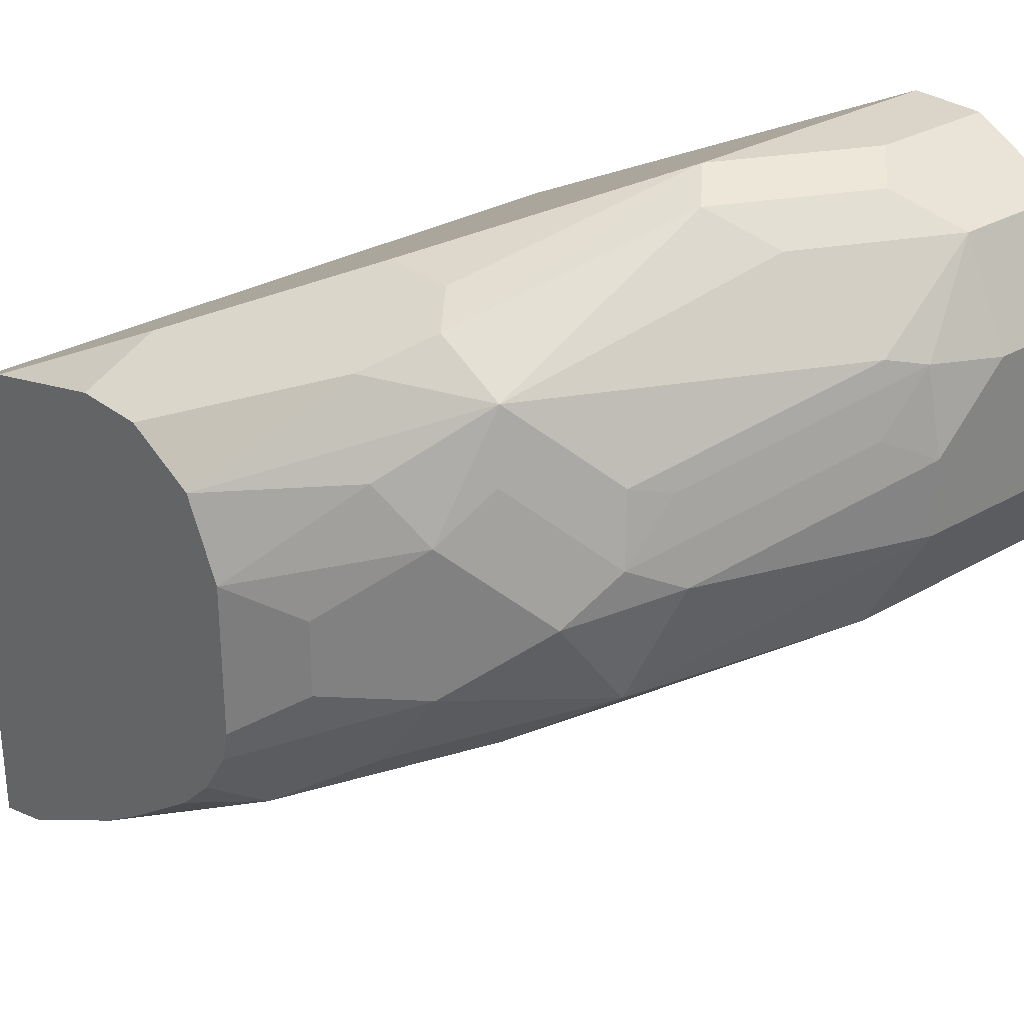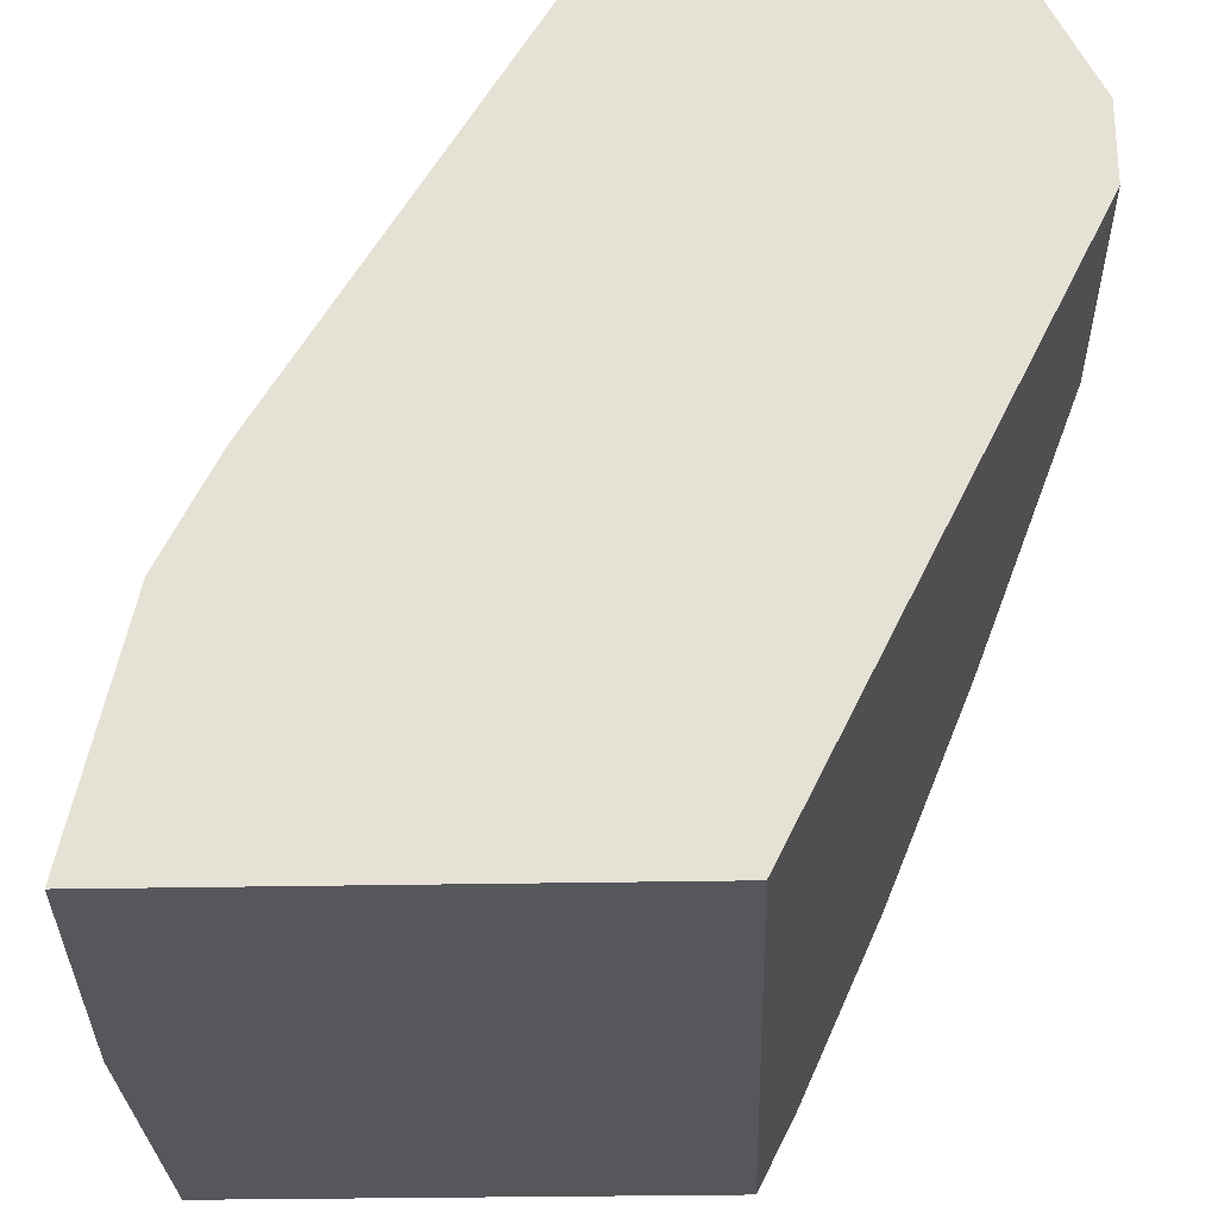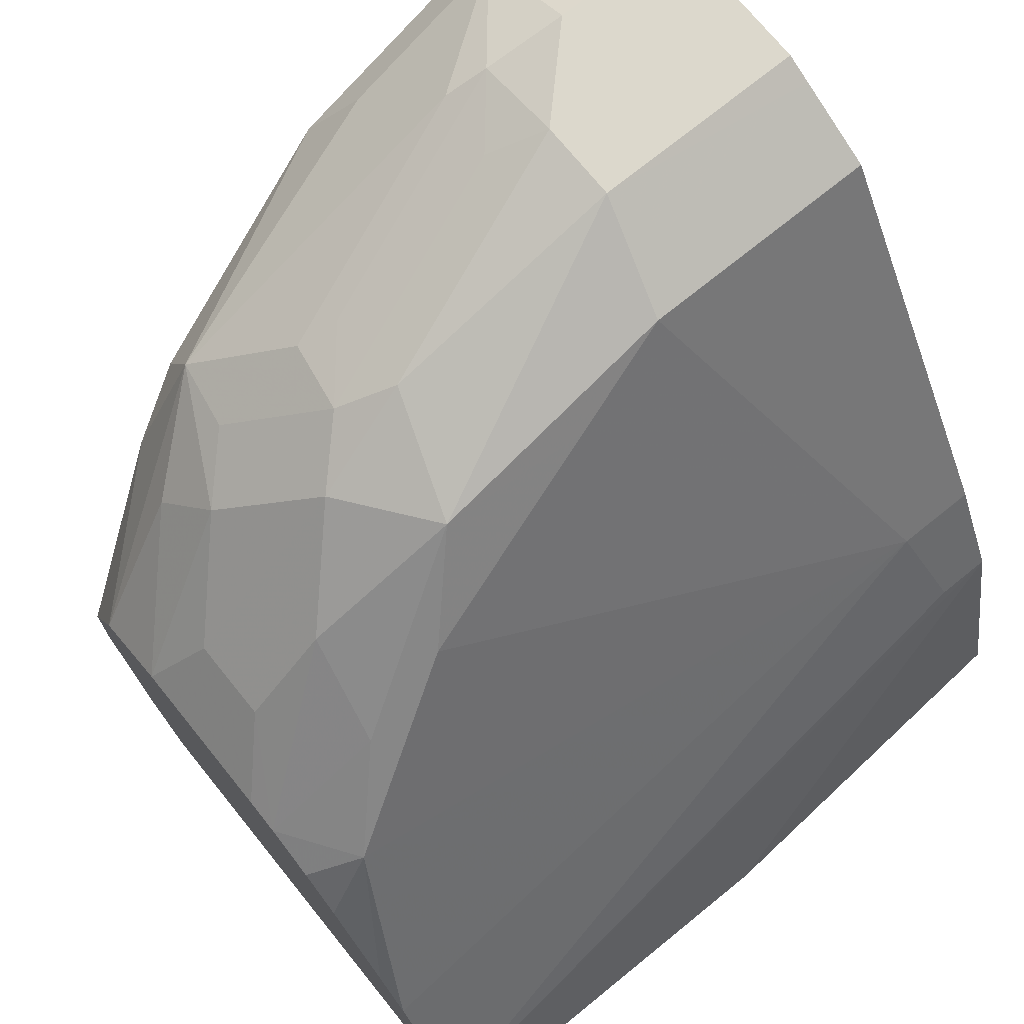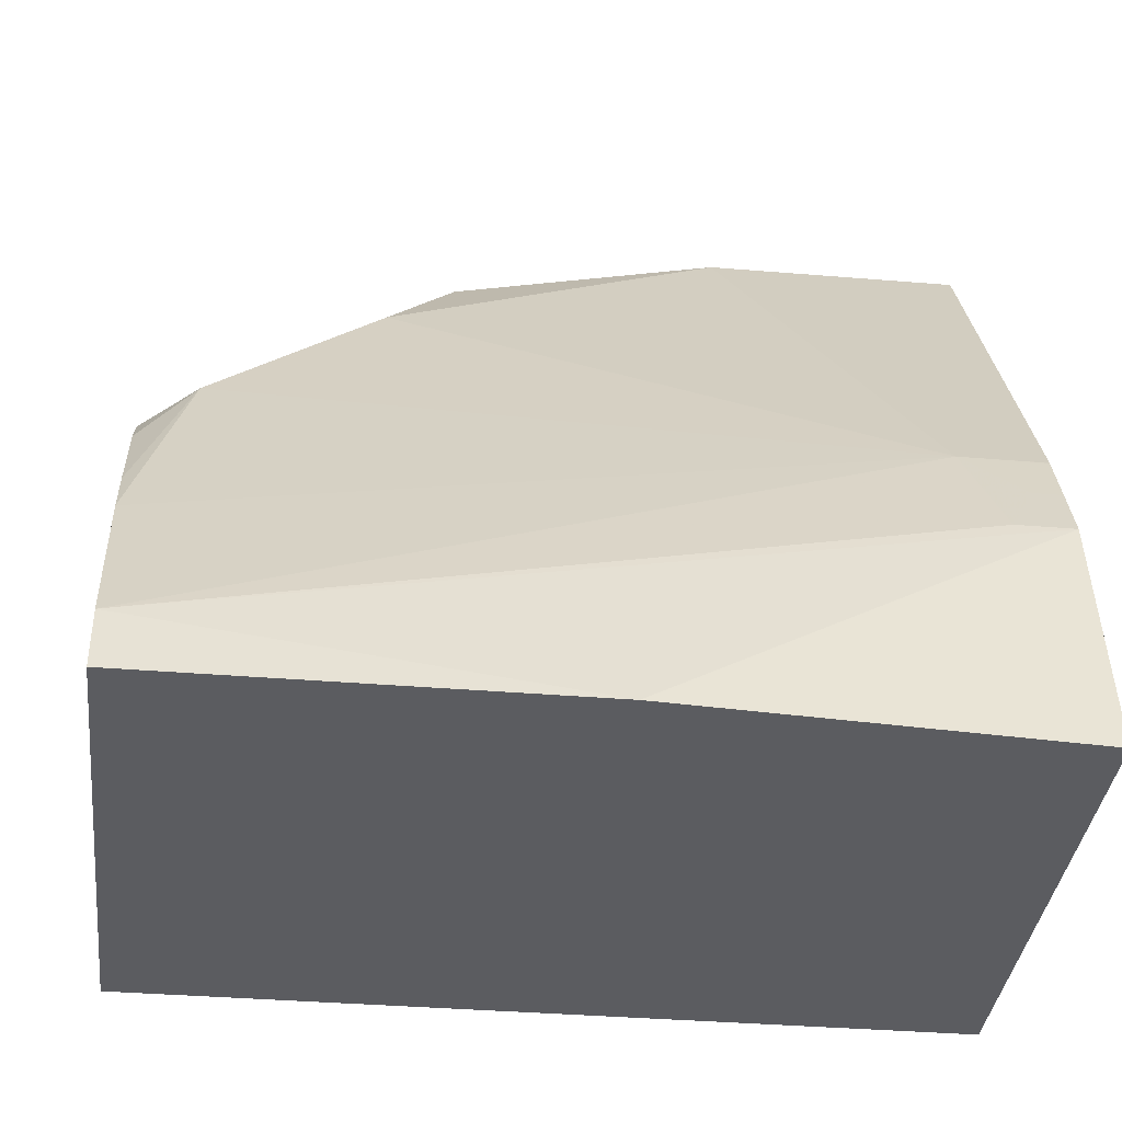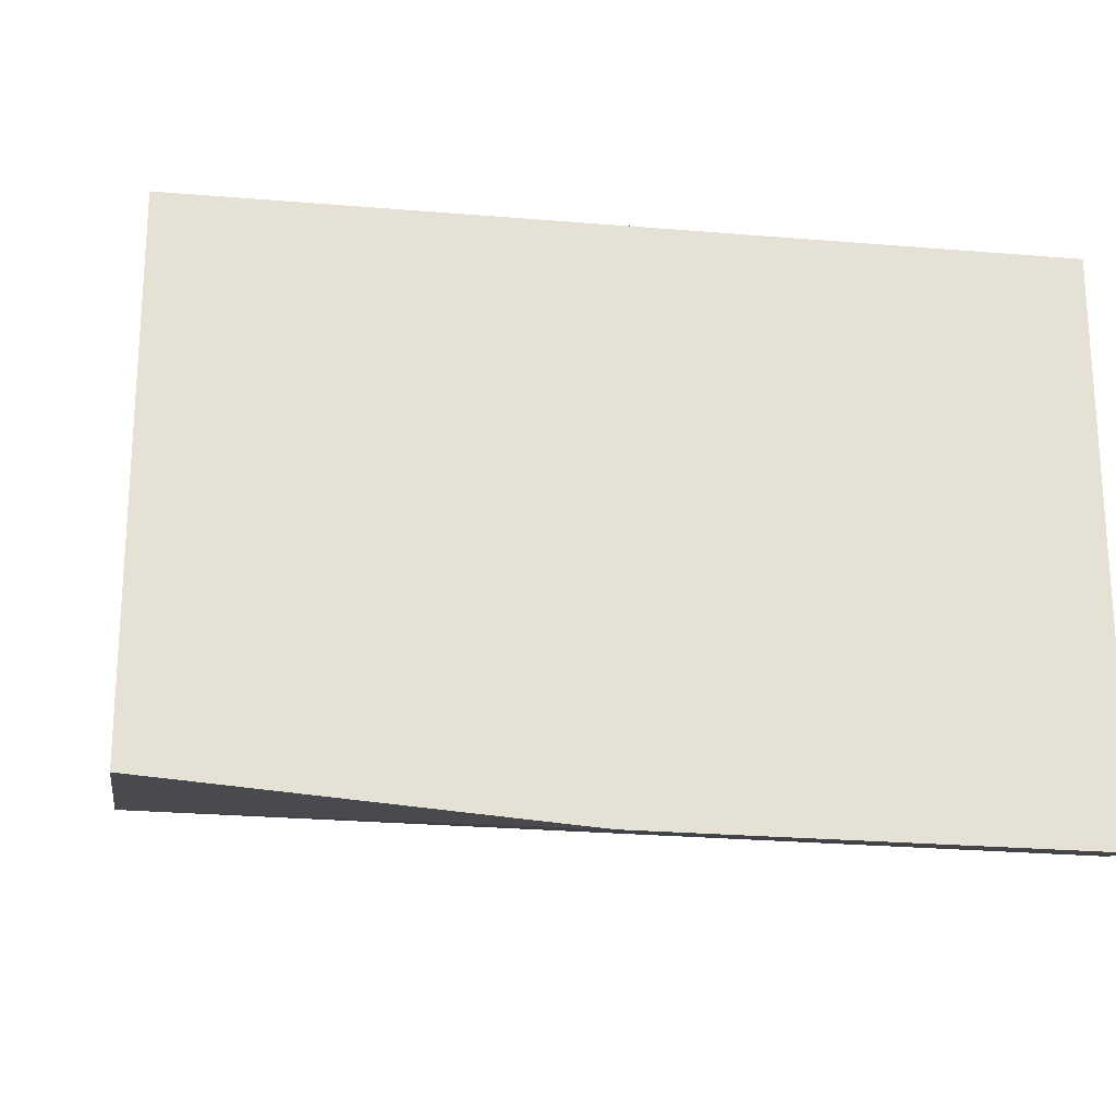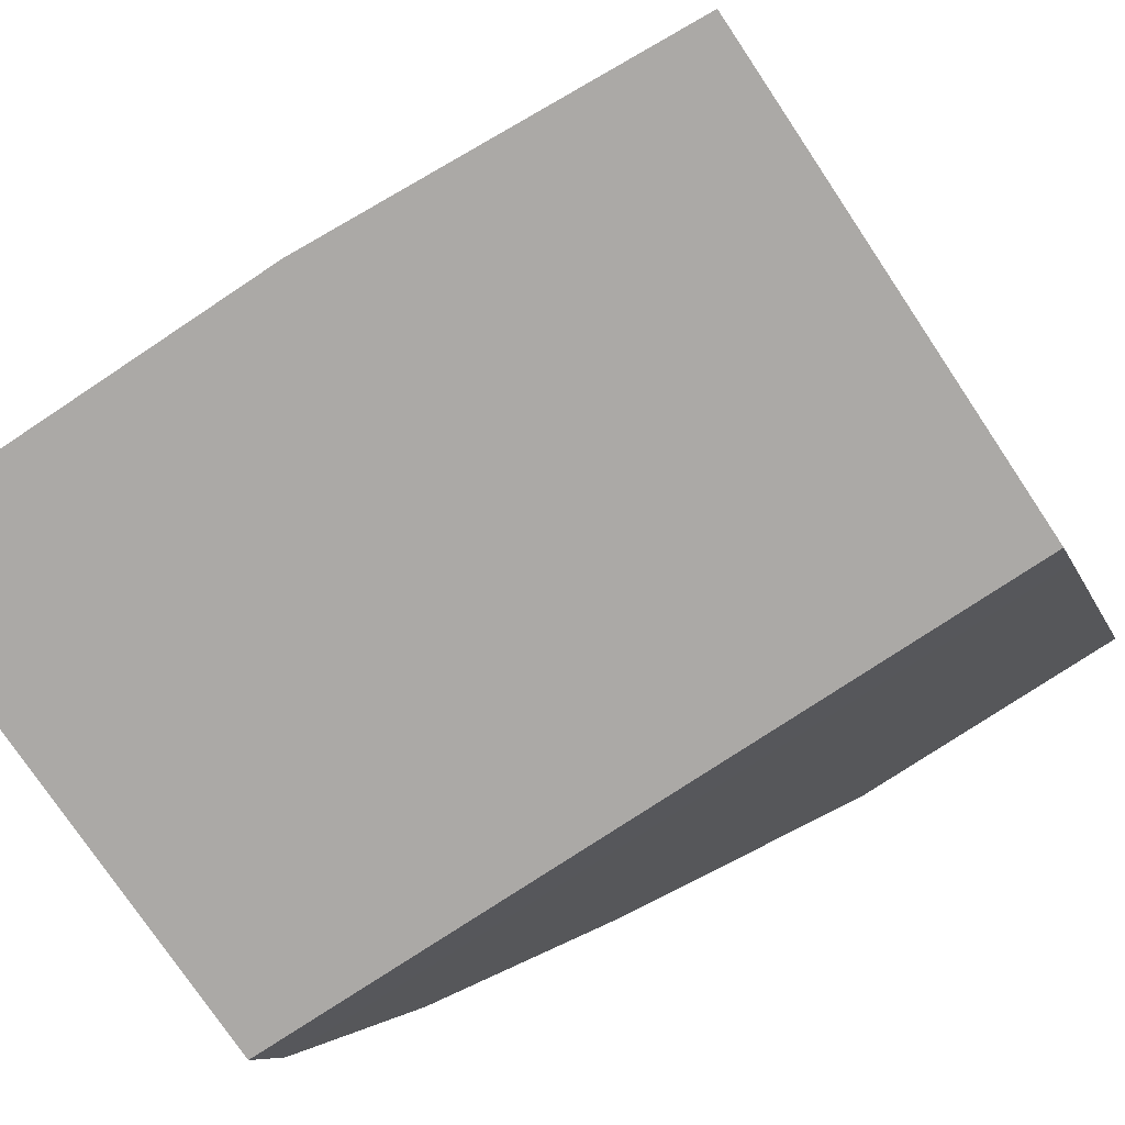
<metadata>
{"format":"obj","ext":"obj","renderer":"f3d","projection":"perspective","resolution":1024,"background":"white","views":[{"elev":29.1,"azim":-40.9,"up":"+Y"},{"elev":-26.4,"azim":91.9,"up":"+Z"},{"elev":72.7,"azim":-39.0,"up":"+Z"},{"elev":-34.9,"azim":-6.4,"up":"+Z"},{"elev":-24.2,"azim":172.0,"up":"+Y"},{"elev":-75.6,"azim":33.7,"up":"+Z"}]}
</metadata>
<code>
v -0.07336 0.1467 0.8067
v -0.2017 0.0917 0.7517
v -0.08557 0.0978 0.7823
v -0.06112 0.1222 0.7945
v 0.02478 0.1348 0.8008
v 0.02478 0.1467 0.8067
v -0.07336 0.1833 0.8067
v -0.1833 0.1467 0.77
v -0.2322 0.1344 0.7456
v -0.2689 0.0978 0.7089
v -0.275 0.05503 0.6784
v -0.3056 0.02446 0.6356
v -0.2322 0.06113 0.7089
v -0.1345 0.08557 0.7578
v 0.02478 0.0978 0.7823
v 0.02478 0.09813 0.7824
v -0.01224 -0.01221 0.5989
v 0.02478 0.1222 0.7945
v 0.02478 0.22 0.8067
v -0.03669 0.22 0.8067
v -0.07336 0.2246 0.7975
v -0.09782 0.1955 0.7945
v -0.2078 0.1589 0.7578
v -0.3056 0.1344 0.6723
v -0.3056 0.0978 0.6723
v -0.2445 0.1955 0.7212
v -0.2689 0.1711 0.7089
v -0.3296 0.05862 0.6381
v -0.3296 0.03648 0.6236
v -0.3296 0.01836 0.6051
v -0.3296 -0.01221 0.5623
v -0.3296 -0.02767 0.5387
v 0.02478 -0.01221 0.5989
v -0.3296 -0.06521 0.4686
v -2.75e-05 -0.03664 0.5501
v 0.01222 -0.02444 0.5745
v 0.02478 -0.01239 0.5986
v 0.02478 0.2445 0.7945
v -0.03669 0.2445 0.7945
v -0.03669 0.2689 0.7823
v -0.09168 0.2292 0.7884
v -0.2017 0.1925 0.7517
v -0.1833 0.1879 0.7609
v -0.3296 0.1471 0.6419
v -0.3296 0.07376 0.6419
v -0.2383 0.2292 0.7151
v -0.2811 0.1955 0.6845
v -0.3296 -0.07321 0.4403
v -0.1466 -0.07321 0.4403
v 0.02478 -0.03664 0.5501
v 0.02478 -0.02444 0.5745
v 0.02478 0.2689 0.7823
v -0.03669 0.2934 0.7334
v -0.05501 0.2842 0.7517
v -0.11 0.2689 0.7456
v -0.3296 0.1835 0.6238
v -0.1283 0.2842 0.7151
v -0.2383 0.2475 0.6784
v -0.2689 0.2322 0.66
v -0.3296 0.1651 0.4403
v 0.02478 -0.06111 0.4403
v 0.02478 0.2934 0.7334
v -0.11 0.2934 0.6967
v -0.3296 0.184 0.623
v -0.22 0.2567 0.66
v -0.3117 0.2108 0.6051
v -0.3296 0.2019 0.5867
v -0.3296 0.1833 0.4767
v 0.02478 0.1651 0.4403
v 0.02478 0.2934 0.6967
v -0.2933 0.22 0.5501
v -0.22 0.2567 0.6234
v -0.2933 0.22 0.5867
v -0.3178 0.2078 0.5867
v -0.3296 0.2019 0.5501
v -0.3296 0.1992 0.5392
v -0.3208 0.2017 0.5317
v -0.3056 0.2078 0.5256
v 0.02478 0.1833 0.4767
v -0.3178 0.2078 0.5501
f 46 58 59
f 36 51 37
f 38 52 40
f 38 40 39
f 40 52 62
f 40 62 53
f 40 53 54
f 40 54 57
f 40 46 41
f 40 55 46
f 41 46 42
f 44 47 56
f 46 55 57
f 46 57 58
f 35 51 36
f 40 57 55
f 35 50 51
f 28 60 48
f 34 49 50
f 27 46 47
f 27 47 44
f 28 45 44
f 28 44 56
f 28 56 64
f 28 64 67
f 28 67 75
f 28 75 76
f 28 76 68
f 28 68 60
f 46 59 56
f 28 48 34
f 28 34 32
f 28 32 31
f 28 31 30
f 28 30 29
f 34 48 49
f 34 50 35
f 46 56 47
f 56 59 64
f 48 69 61
f 65 71 73
f 65 73 66
f 66 73 74
f 66 74 67
f 67 74 80
f 67 80 75
f 68 76 77
f 65 72 71
f 68 77 78
f 71 78 77
f 71 77 76
f 71 76 80
f 71 80 74
f 71 74 73
f 75 80 76
f 26 46 27
f 68 78 71
f 48 60 69
f 63 68 71
f 63 70 79
f 48 61 49
f 49 61 50
f 53 62 70
f 53 70 63
f 53 63 57
f 53 57 54
f 57 63 58
f 63 79 68
f 58 63 65
f 58 66 59
f 59 66 67
f 59 67 64
f 60 68 79
f 60 79 69
f 63 71 72
f 63 72 65
f 58 65 66
f 25 45 28
f 12 28 29
f 24 44 45
f 3 33 15
f 4 16 18
f 4 18 5
f 5 18 16
f 5 16 15
f 5 15 33
f 5 33 37
f 3 17 33
f 5 37 51
f 5 50 61
f 5 61 69
f 5 69 79
f 5 79 70
f 5 70 62
f 5 62 52
f 5 52 38
f 5 51 50
f 5 38 19
f 3 14 17
f 3 15 16
f 1 2 3
f 1 3 4
f 1 4 5
f 1 5 6
f 1 6 19
f 1 19 20
f 1 20 7
f 3 16 4
f 1 7 8
f 2 9 10
f 2 10 11
f 2 11 12
f 2 12 13
f 2 13 14
f 2 14 3
f 24 45 25
f 1 8 2
f 5 19 6
f 2 8 9
f 7 21 22
f 17 35 36
f 17 36 37
f 17 37 33
f 19 38 39
f 19 39 20
f 20 39 21
f 21 39 40
f 17 34 35
f 21 40 41
f 21 43 22
f 22 43 23
f 23 43 42
f 23 42 46
f 23 46 26
f 24 27 44
f 7 20 21
f 21 42 43
f 17 32 34
f 21 41 42
f 12 17 13
f 7 22 8
f 13 17 14
f 8 22 23
f 8 23 9
f 9 24 25
f 9 23 26
f 9 26 27
f 9 27 24
f 9 25 10
f 10 25 28
f 10 28 11
f 11 28 12
f 12 29 30
f 12 30 31
f 12 32 17
f 12 31 32

</code>
